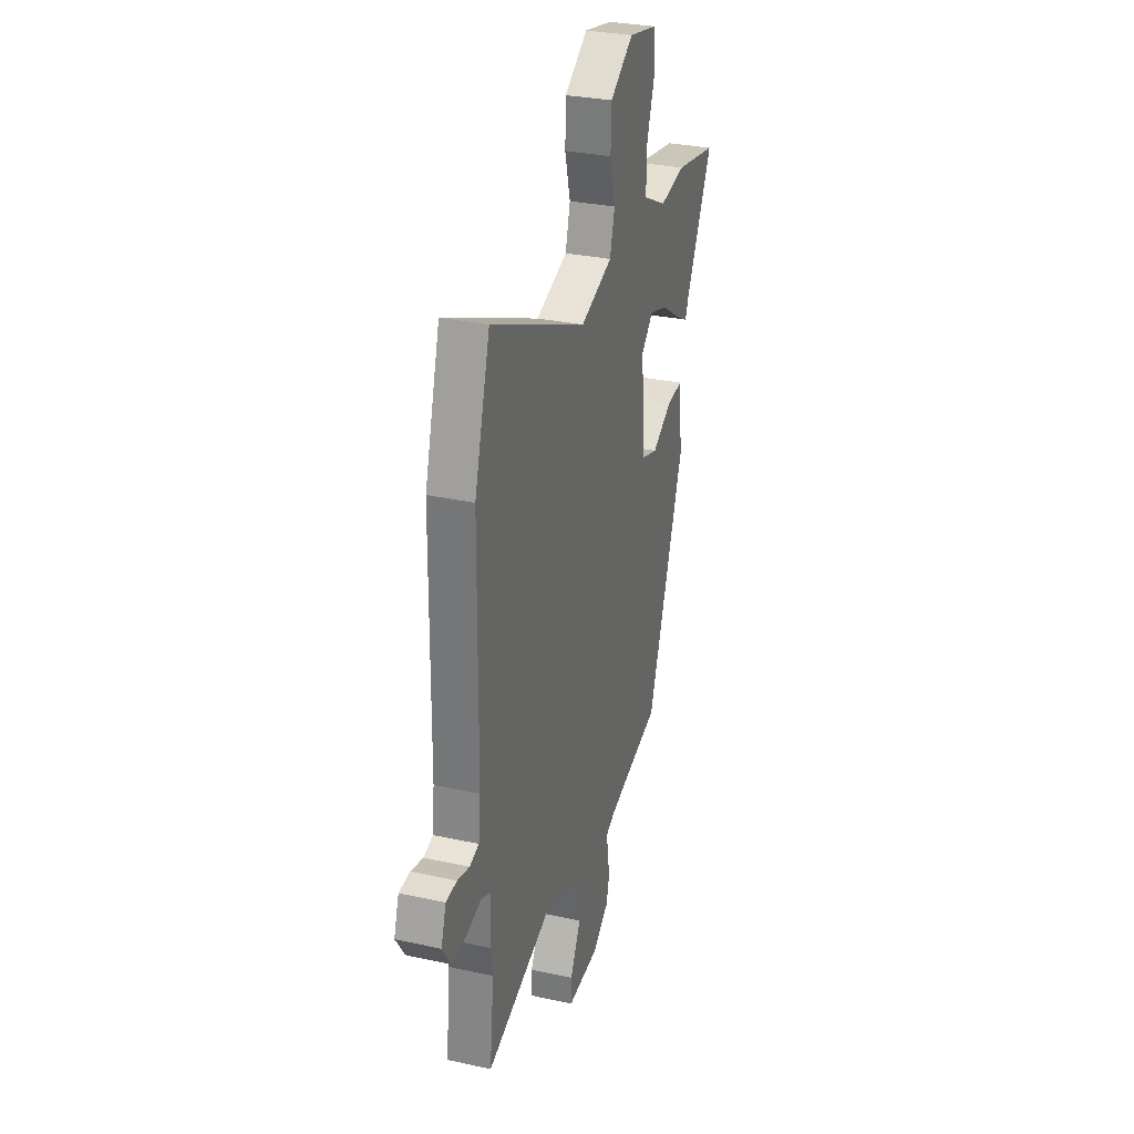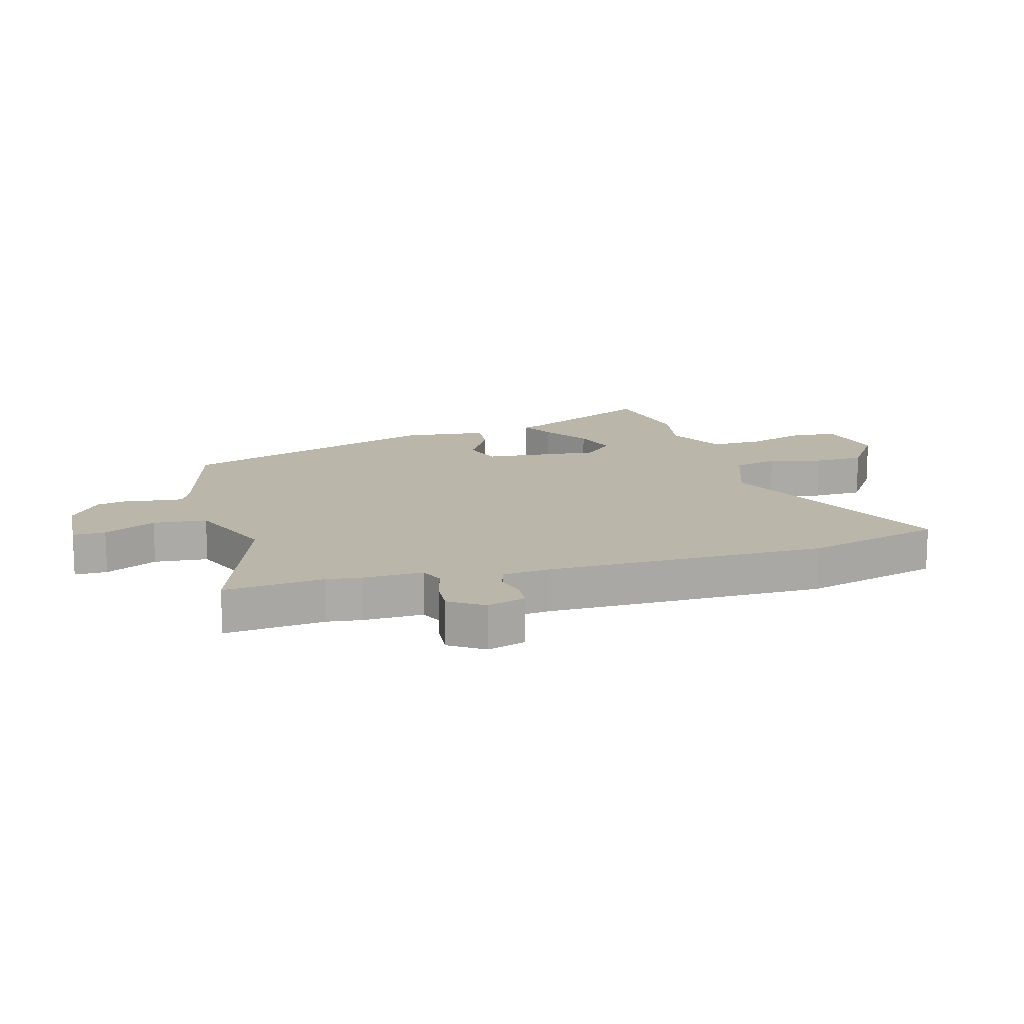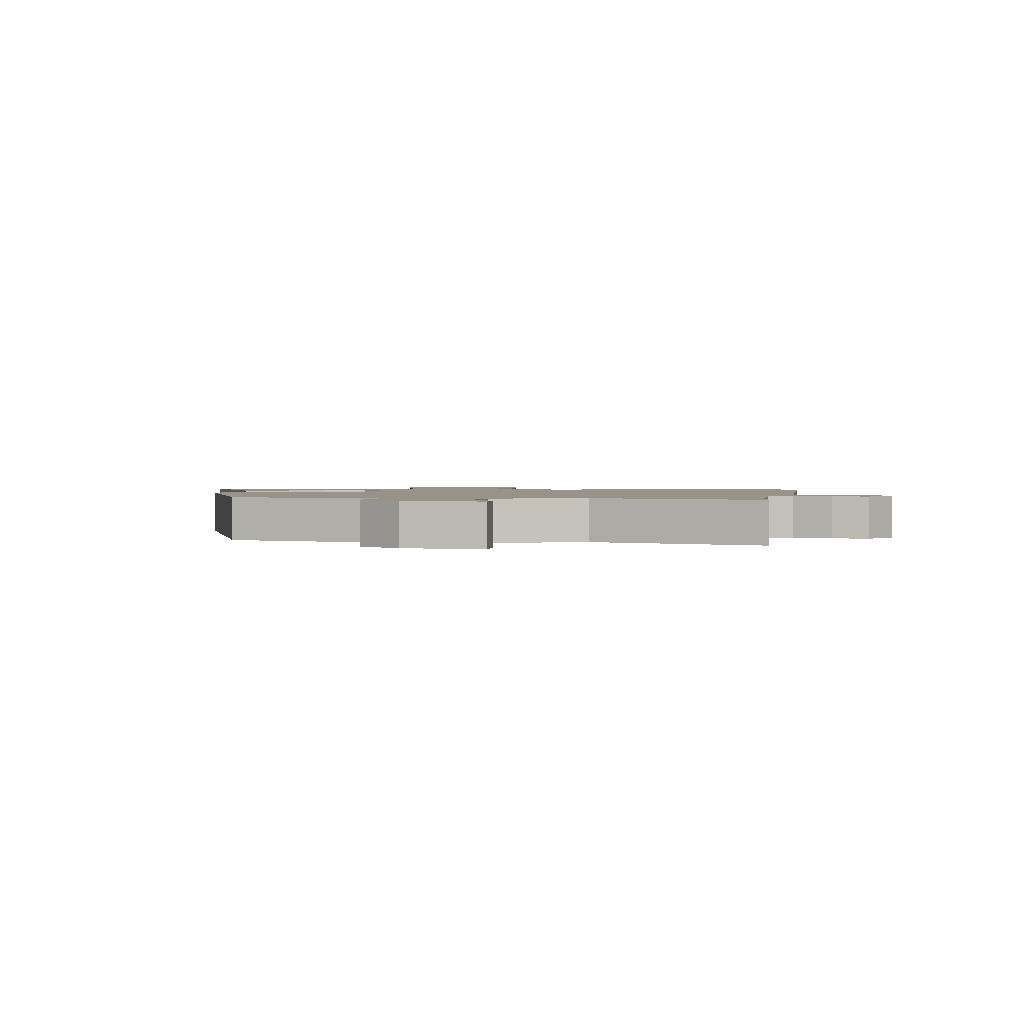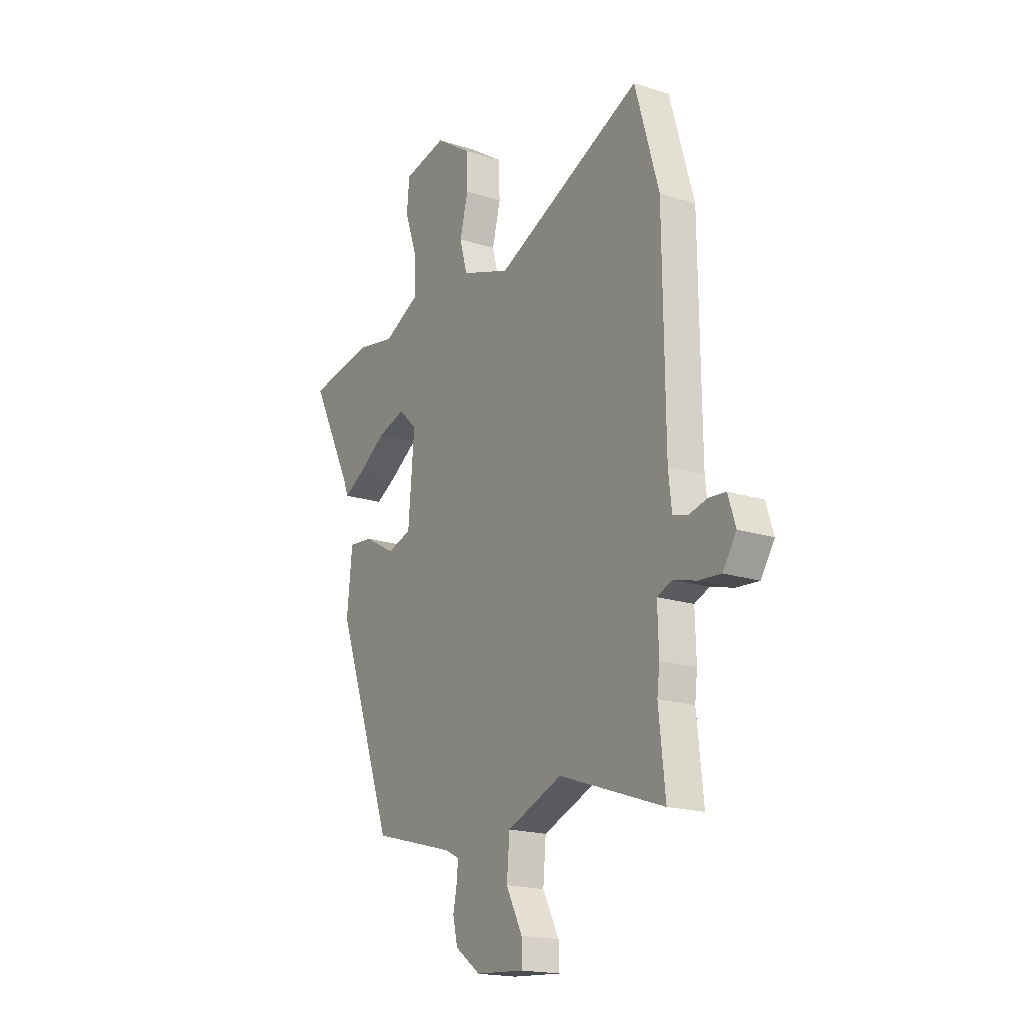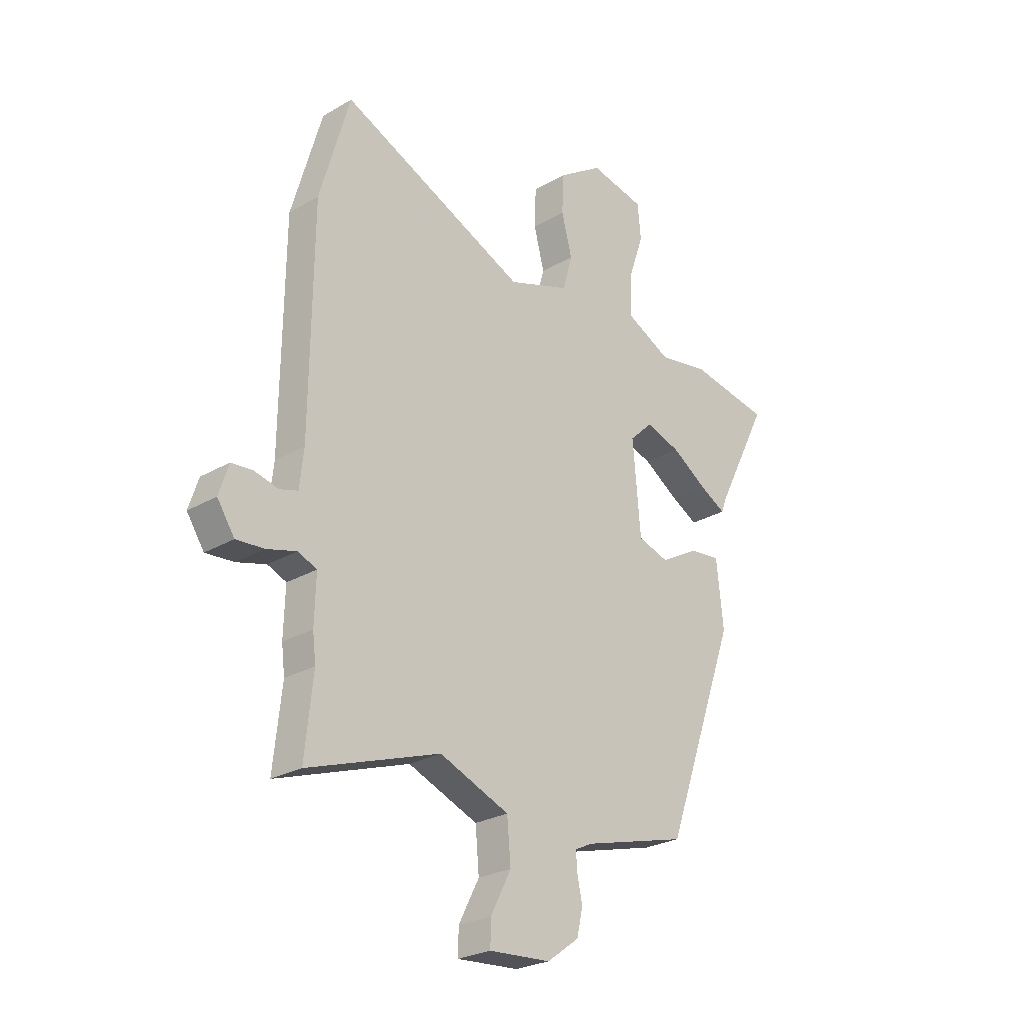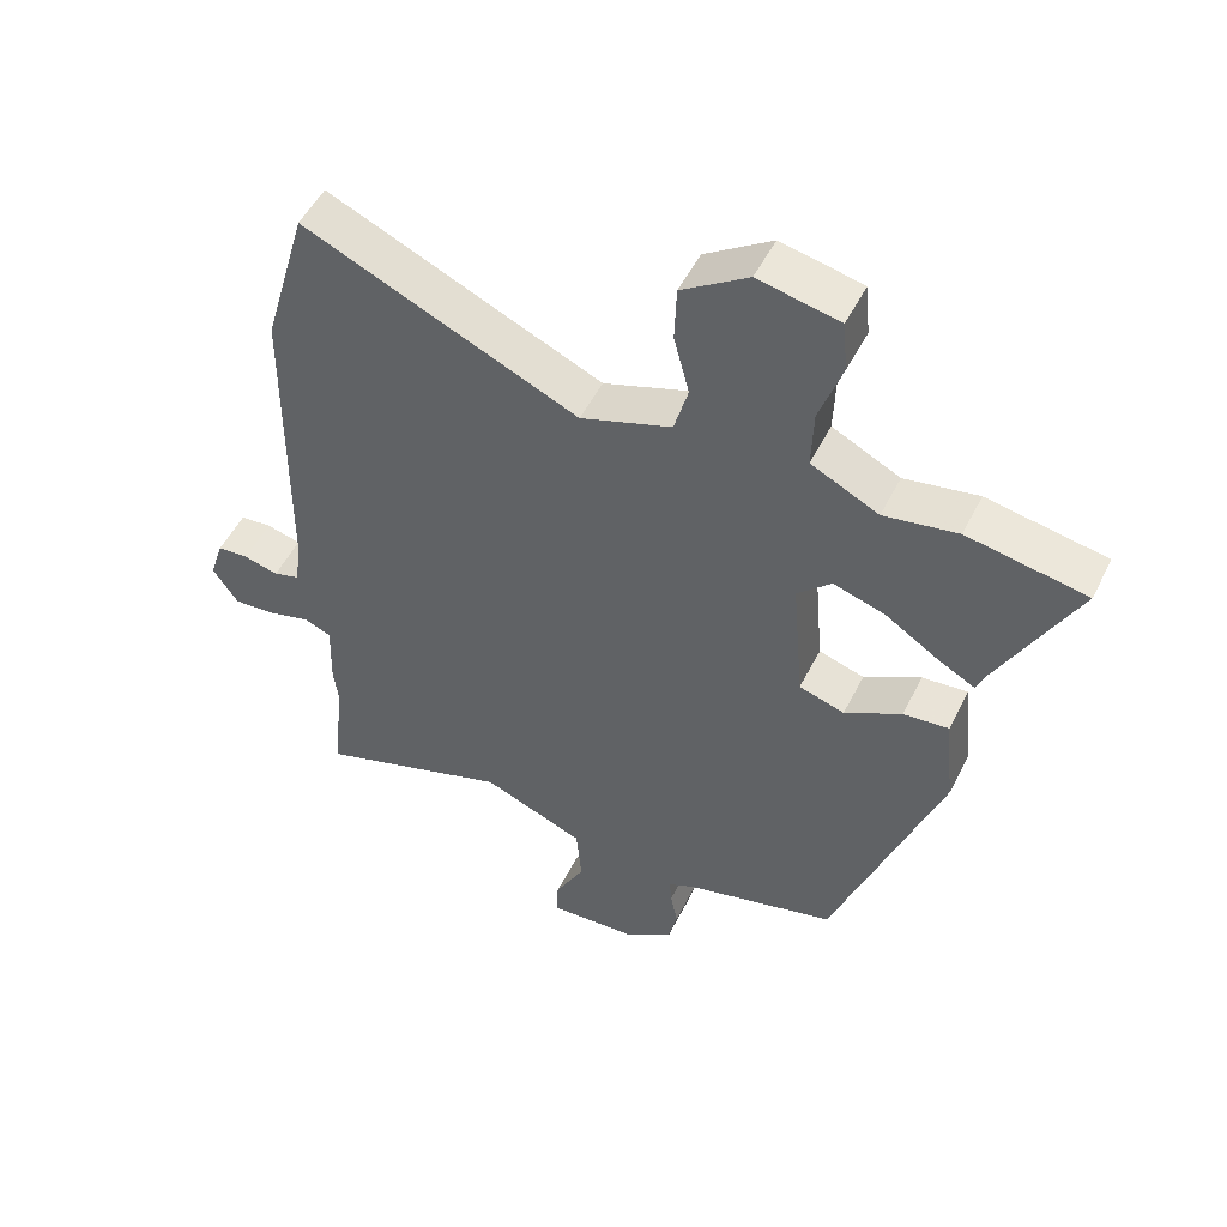
<metadata>
{"format":"obj","ext":"obj","renderer":"f3d","projection":"perspective","resolution":1024,"background":"white","views":[{"elev":30.2,"azim":-72.3,"up":"+Z"},{"elev":14.1,"azim":-105.6,"up":"+Y"},{"elev":1.4,"azim":-171.2,"up":"+Y"},{"elev":-18.6,"azim":-121.6,"up":"+Z"},{"elev":-25.9,"azim":-47.1,"up":"+Z"},{"elev":51.5,"azim":26.1,"up":"+Z"}]}
</metadata>
<code>
v -0.526 0.07 0.41
v -0.46 0.07 0.64
v -0.05 0.07 0.459
v 0.086 0.07 0.507
v 0.107 0.07 0.583
v 0.084 0.07 0.671
v 0.087 0.07 0.756
v 0.186 0.07 0.822
v 0.307 0.07 0.797
v 0.314 0.07 0.72
v 0.28 0.07 0.621
v 0.277 0.07 0.532
v 0.378 0.07 0.482
v 0.488 0.07 0.502
v 0.666 0.07 0.471
v 0.55 0.07 0.243
v 0.537 0.07 0.209
v 0.48 0.07 0.24
v 0.401 0.07 0.291
v 0.324 0.07 0.315
v 0.273 0.07 0.266
v 0.29 0.07 0.068
v 0.358 0.07 0.047
v 0.443 0.07 0.095
v 0.511 0.07 0.102
v 0.526 0.07 -0.041
v 0.367 0.07 -0.484
v 0.139 0.07 -0.546
v 0.1 0.07 -0.565
v 0.103 0.07 -0.605
v 0.114 0.07 -0.658
v 0.101 0.07 -0.715
v 0.031 0.07 -0.766
v -0.104 0.07 -0.776
v -0.103 0.07 -0.721
v -0.058 0.07 -0.634
v -0.066 0.07 -0.544
v -0.219 0.07 -0.483
v -0.509 0.07 -0.583
v -0.491 0.07 -0.416
v -0.498 0.07 -0.358
v -0.495 0.07 -0.257
v -0.536 0.07 -0.24
v -0.6 0.07 -0.258
v -0.662 0.07 -0.263
v -0.7 0.07 -0.206
v -0.679 0.07 -0.141
v -0.632 0.07 -0.137
v -0.58 0.07 -0.15
v -0.54 0.07 -0.138
v -0.531 0.07 -0.057
v -0.526 0 0.41
v -0.46 0 0.64
v -0.05 0 0.459
v 0.086 0 0.507
v 0.107 0 0.583
v 0.084 0 0.671
v 0.087 0 0.756
v 0.186 0 0.822
v 0.307 0 0.797
v 0.314 0 0.72
v 0.28 0 0.621
v 0.277 0 0.532
v 0.378 0 0.482
v 0.488 0 0.502
v 0.666 0 0.471
v 0.55 0 0.243
v 0.537 0 0.209
v 0.48 0 0.24
v 0.401 0 0.291
v 0.324 0 0.315
v 0.273 0 0.266
v 0.29 0 0.068
v 0.358 0 0.047
v 0.443 0 0.095
v 0.511 0 0.102
v 0.526 0 -0.041
v 0.367 0 -0.484
v 0.139 0 -0.546
v 0.1 0 -0.565
v 0.103 0 -0.605
v 0.114 0 -0.658
v 0.101 0 -0.715
v 0.031 0 -0.766
v -0.104 0 -0.776
v -0.103 0 -0.721
v -0.058 0 -0.634
v -0.066 0 -0.544
v -0.219 0 -0.483
v -0.509 0 -0.583
v -0.491 0 -0.416
v -0.498 0 -0.358
v -0.495 0 -0.257
v -0.536 0 -0.24
v -0.6 0 -0.258
v -0.662 0 -0.263
v -0.7 0 -0.206
v -0.679 0 -0.141
v -0.632 0 -0.137
v -0.58 0 -0.15
v -0.54 0 -0.138
v -0.531 0 -0.057
f 46 47 48 49
f 46 49 50
f 43 44 45 46
f 43 46 50
f 42 43 50 51
f 40 41 42
f 38 39 40
f 38 40 42
f 37 38 42 51
f 33 34 35 36
f 33 36 37
f 30 31 32 33
f 29 30 33 37
f 28 29 37 51
f 23 24 25 26
f 22 23 26 27
f 16 17 18 19
f 14 15 16 19
f 13 14 19 20
f 12 13 20 21
f 8 9 10 11
f 8 11 12
f 5 6 7 8
f 4 5 8 12
f 3 4 12 21
f 22 27 28 51
f 3 21 22 51
f 1 2 3 51
f 100 99 98 97
f 101 100 97
f 97 96 95 94
f 101 97 94
f 102 101 94 93
f 93 92 91
f 91 90 89
f 93 91 89
f 102 93 89 88
f 87 86 85 84
f 88 87 84
f 84 83 82 81
f 88 84 81 80
f 102 88 80 79
f 77 76 75 74
f 78 77 74 73
f 70 69 68 67
f 70 67 66 65
f 71 70 65 64
f 72 71 64 63
f 62 61 60 59
f 63 62 59
f 59 58 57 56
f 63 59 56 55
f 72 63 55 54
f 102 79 78 73
f 102 73 72 54
f 102 54 53 52
f 1 52 53 2
f 2 53 54 3
f 3 54 55 4
f 4 55 56 5
f 5 56 57 6
f 6 57 58 7
f 7 58 59 8
f 8 59 60 9
f 9 60 61 10
f 10 61 62 11
f 11 62 63 12
f 12 63 64 13
f 13 64 65 14
f 14 65 66 15
f 15 66 67 16
f 16 67 68 17
f 17 68 69 18
f 18 69 70 19
f 19 70 71 20
f 20 71 72 21
f 21 72 73 22
f 22 73 74 23
f 23 74 75 24
f 24 75 76 25
f 25 76 77 26
f 26 77 78 27
f 27 78 79 28
f 28 79 80 29
f 29 80 81 30
f 30 81 82 31
f 31 82 83 32
f 32 83 84 33
f 33 84 85 34
f 34 85 86 35
f 35 86 87 36
f 36 87 88 37
f 37 88 89 38
f 38 89 90 39
f 39 90 91 40
f 40 91 92 41
f 41 92 93 42
f 42 93 94 43
f 43 94 95 44
f 44 95 96 45
f 45 96 97 46
f 46 97 98 47
f 47 98 99 48
f 48 99 100 49
f 49 100 101 50
f 50 101 102 51
f 51 102 52 1

</code>
